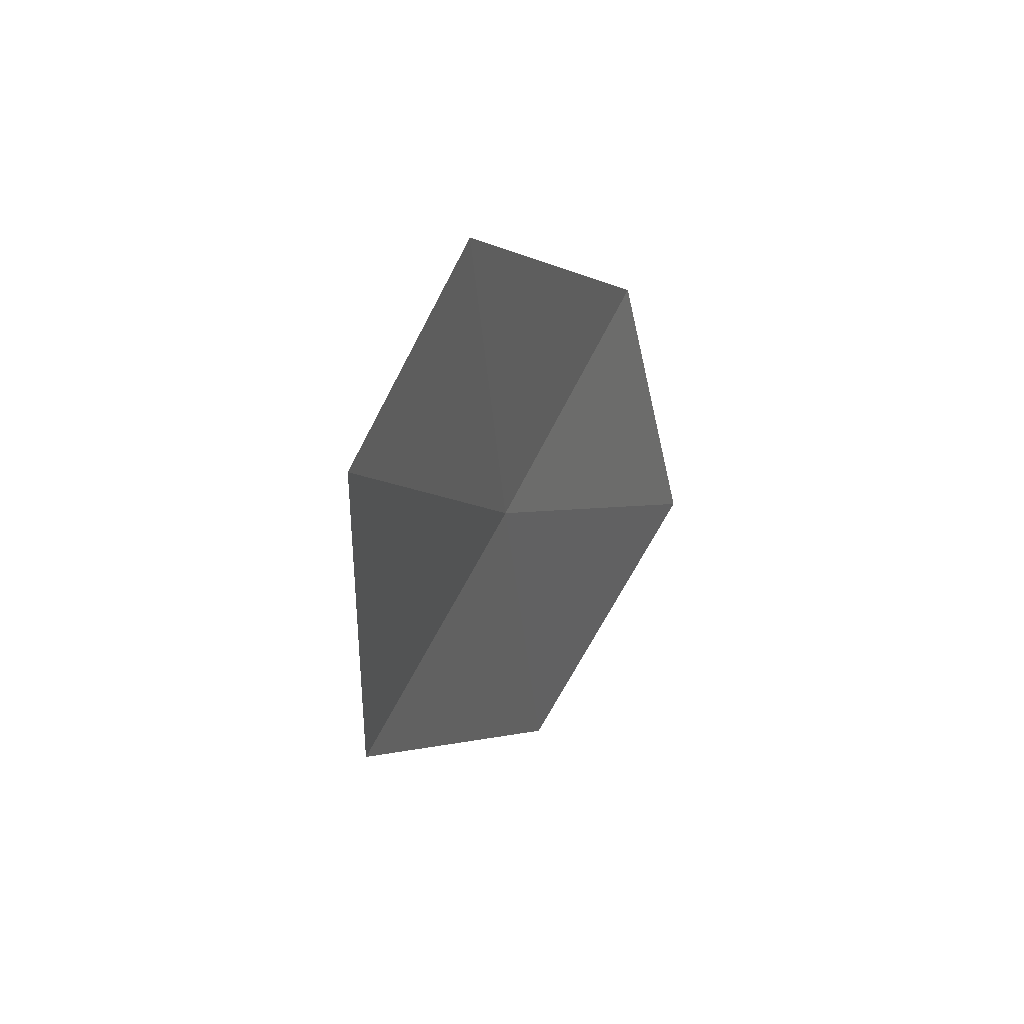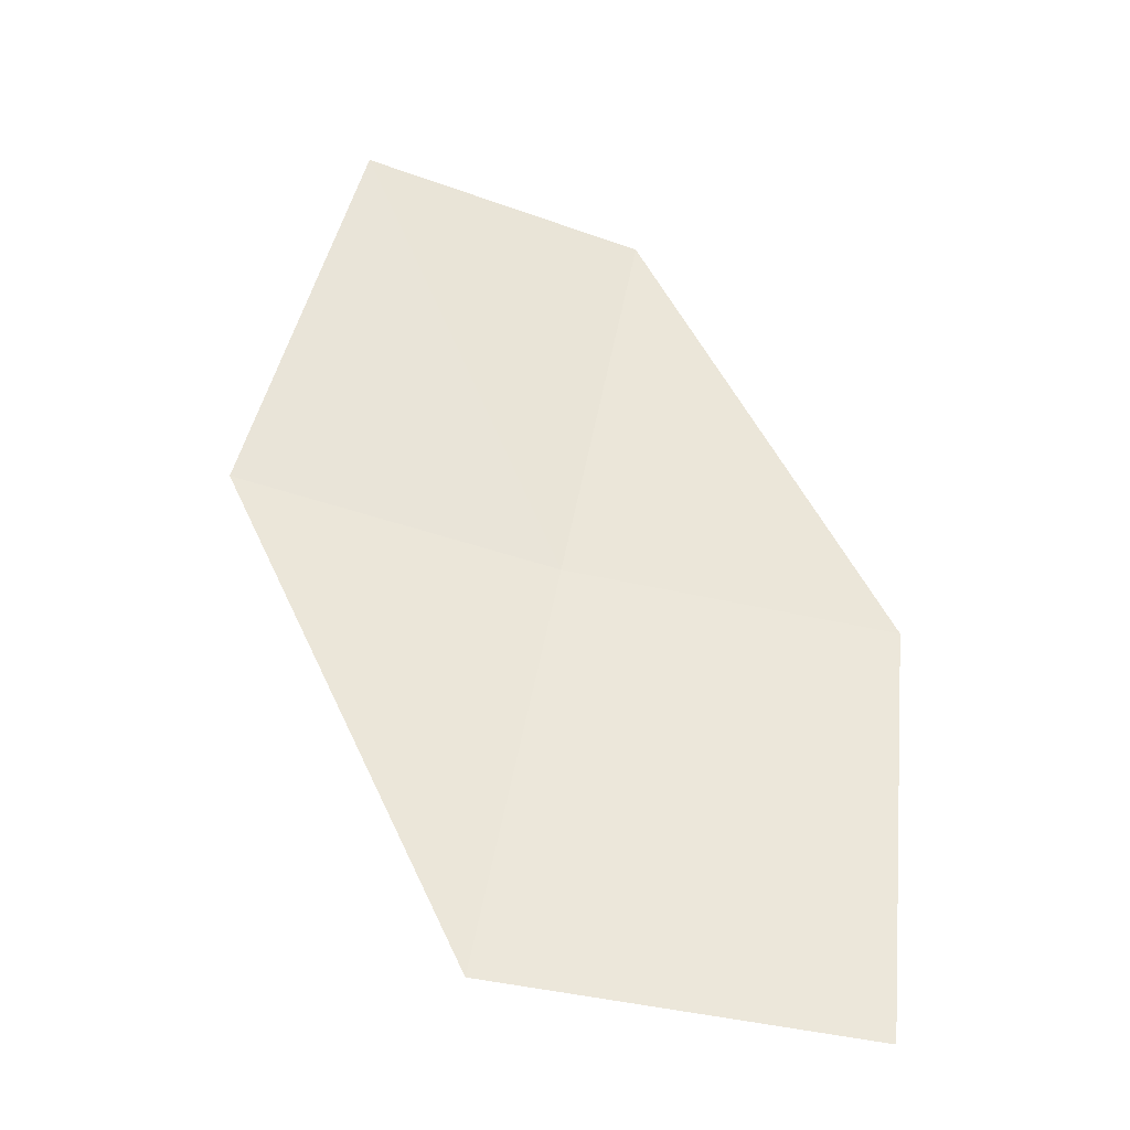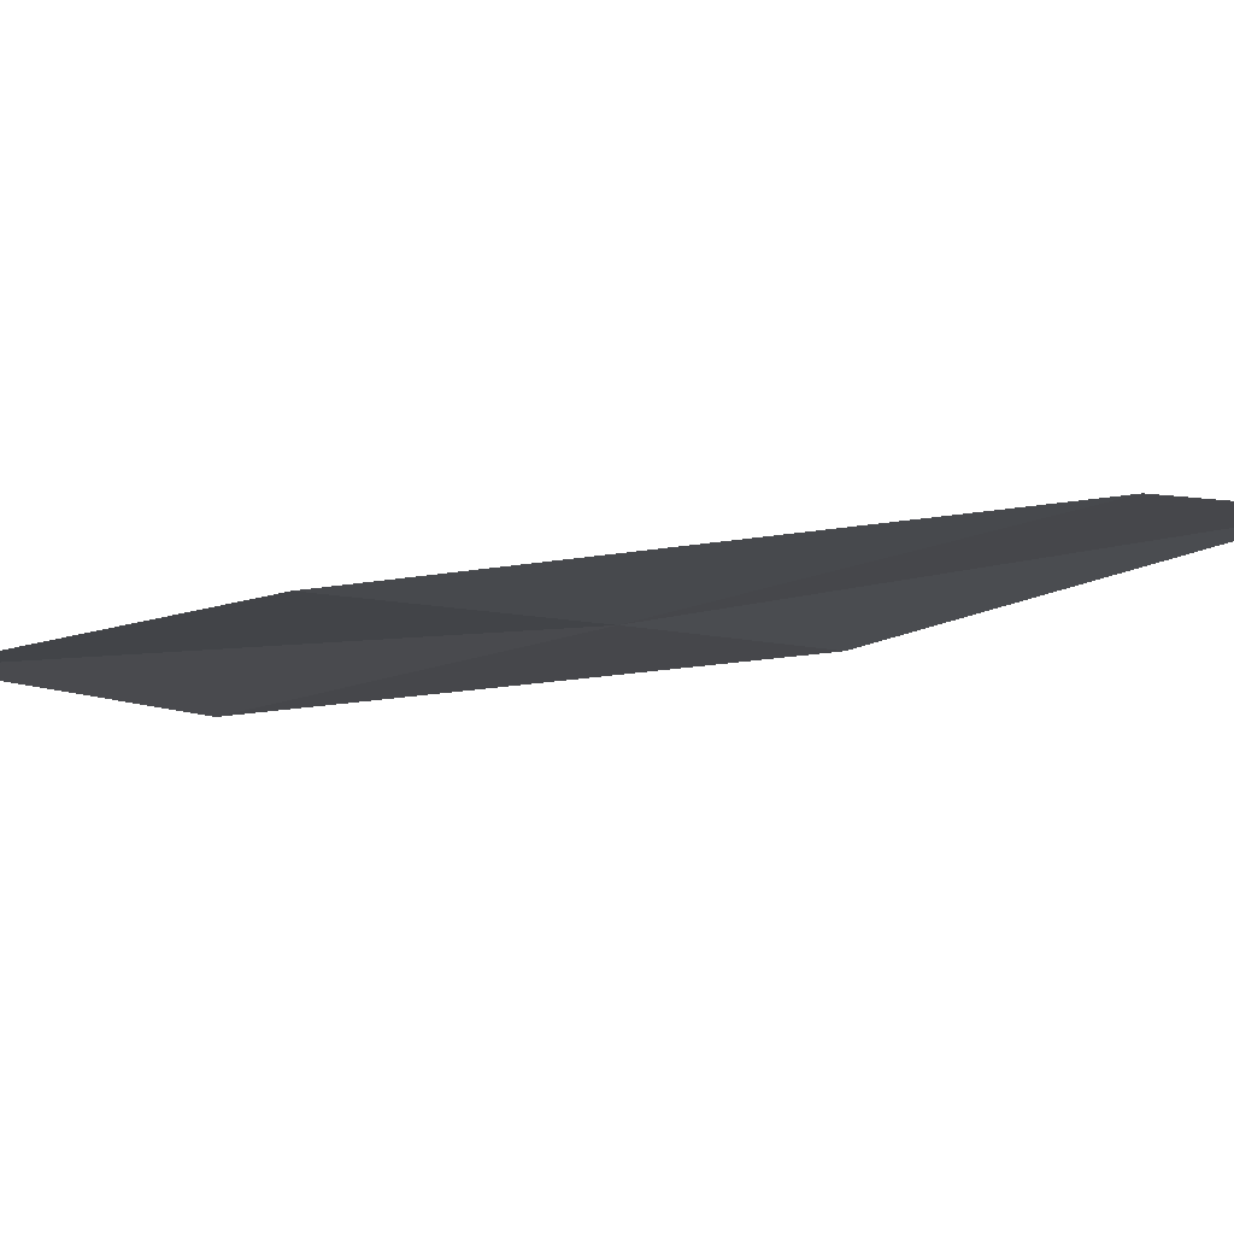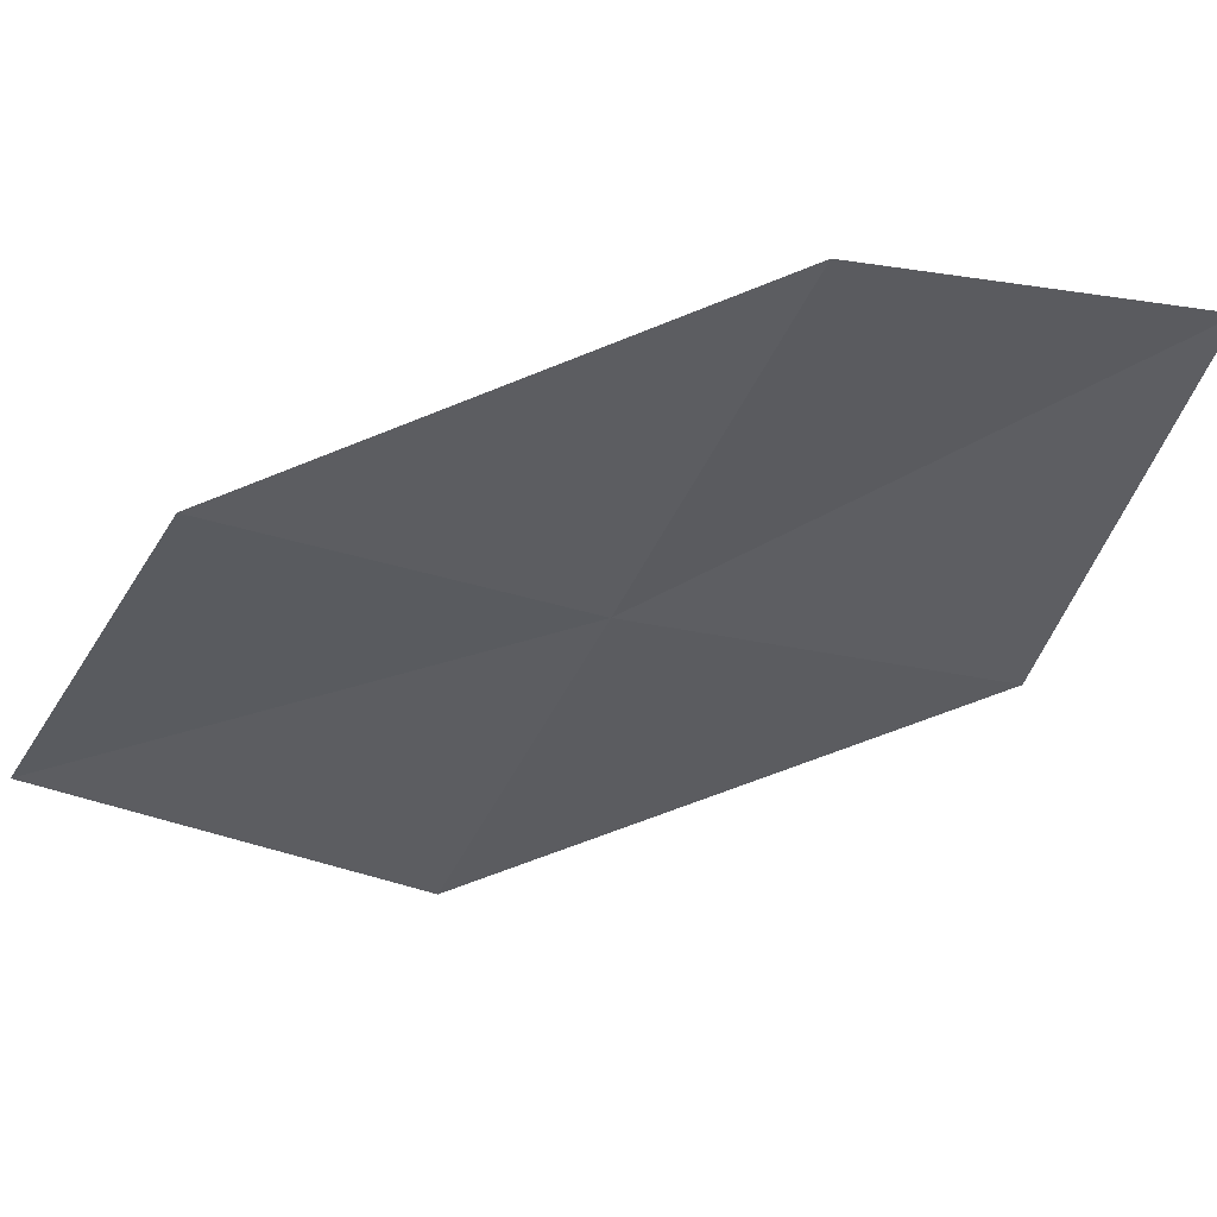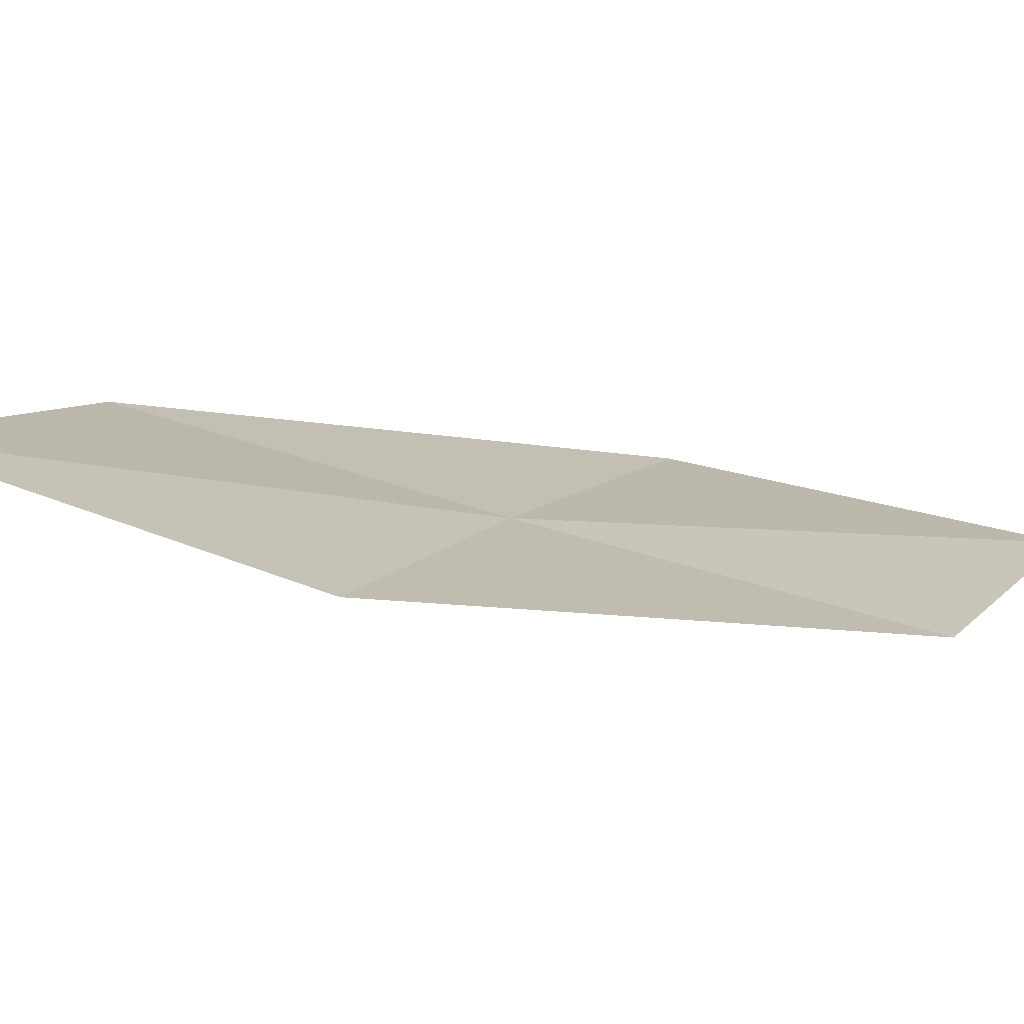
<metadata>
{"format":"obj","ext":"obj","renderer":"f3d","projection":"perspective","resolution":1024,"background":"white","views":[{"elev":67.6,"azim":-59.8,"up":"+Y"},{"elev":-21.3,"azim":0.3,"up":"+Y"},{"elev":1.6,"azim":-65.4,"up":"+Z"},{"elev":-49.1,"azim":148.3,"up":"+Z"},{"elev":5.7,"azim":103.5,"up":"+Z"}]}
</metadata>
<code>
v -2.554 -13.29 9.451
v -3.861 -12.93 9.574
v -3.378 -11.35 9.323
v -2.235 -11.67 9.117
v -2.888 -14.97 9.832
v -1.216 -13.51 9.33
v -1.378 -15.2 9.796
f 1 3 2
f 1 4 3
f 1 2 5
f 1 6 4
f 1 5 7
f 1 7 6

</code>
